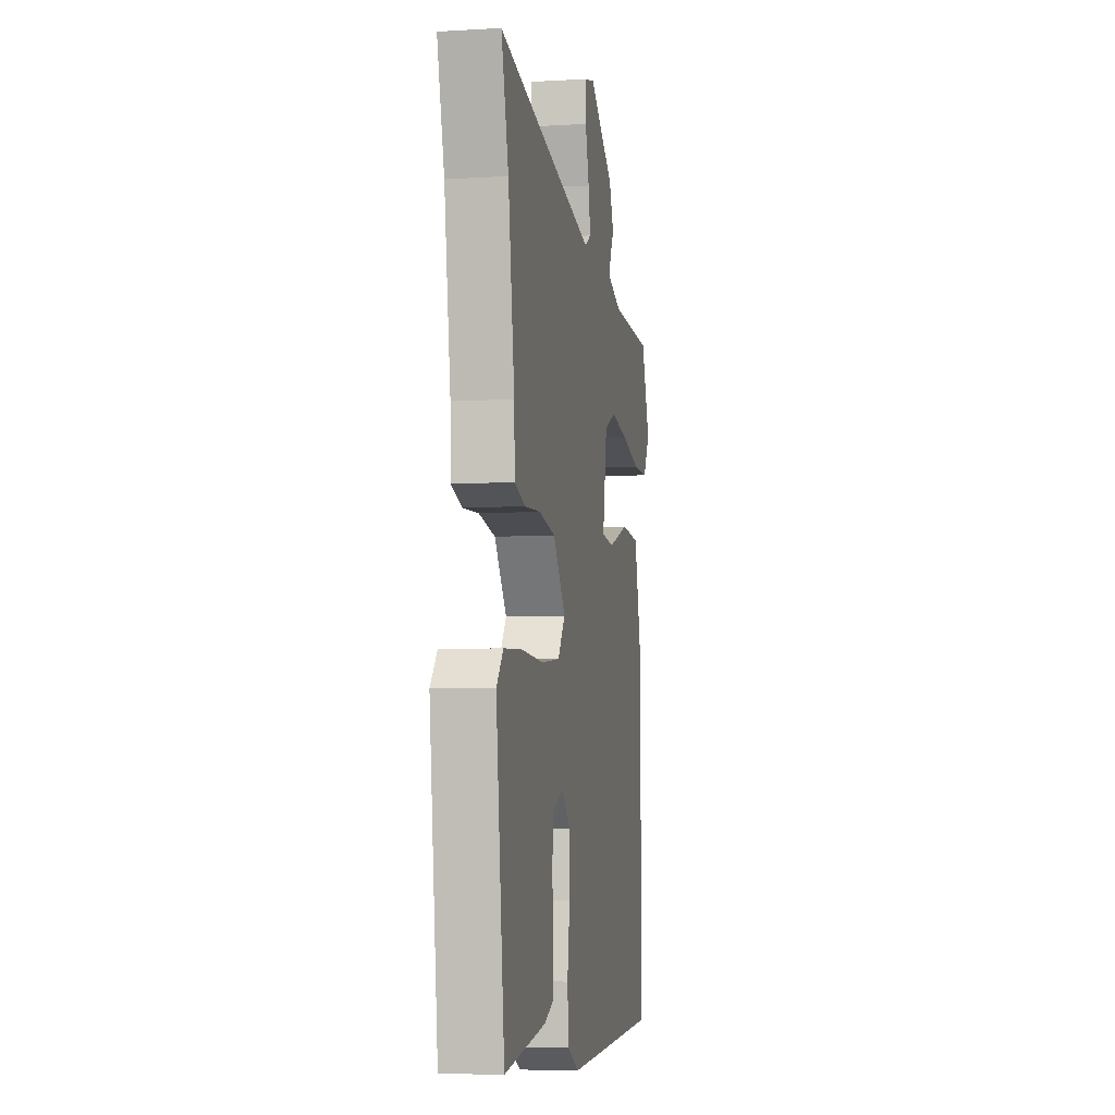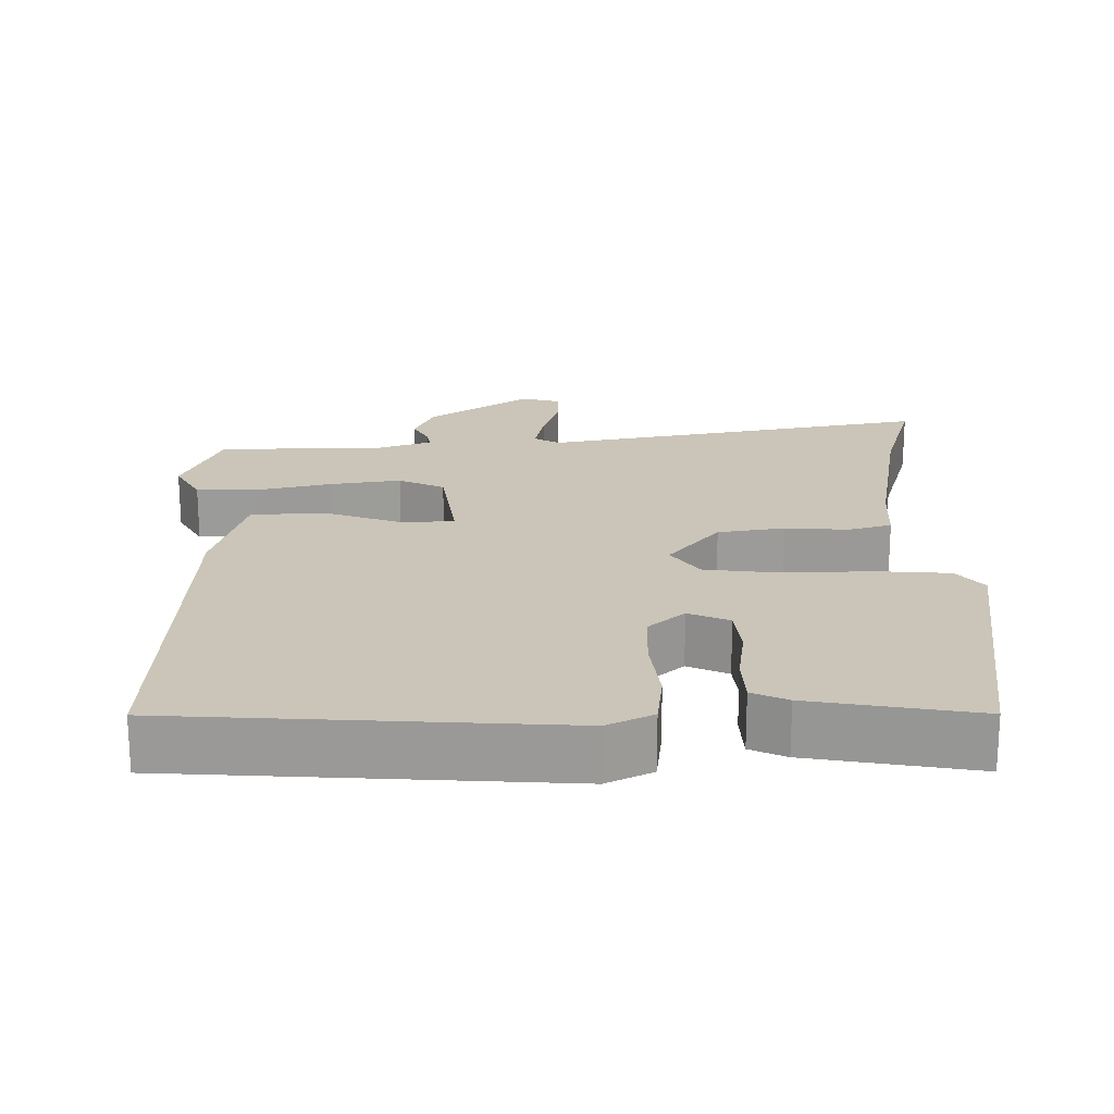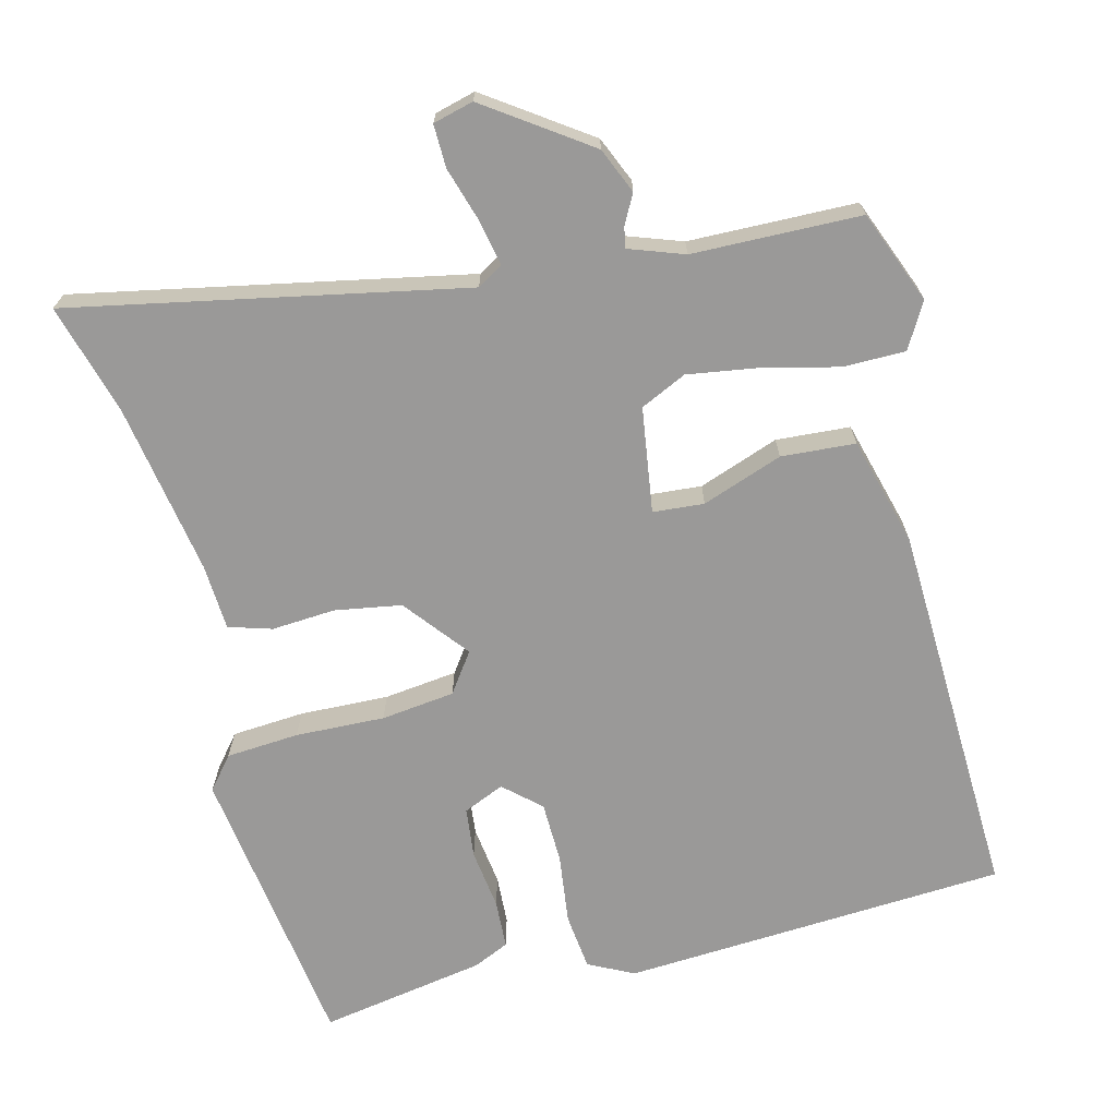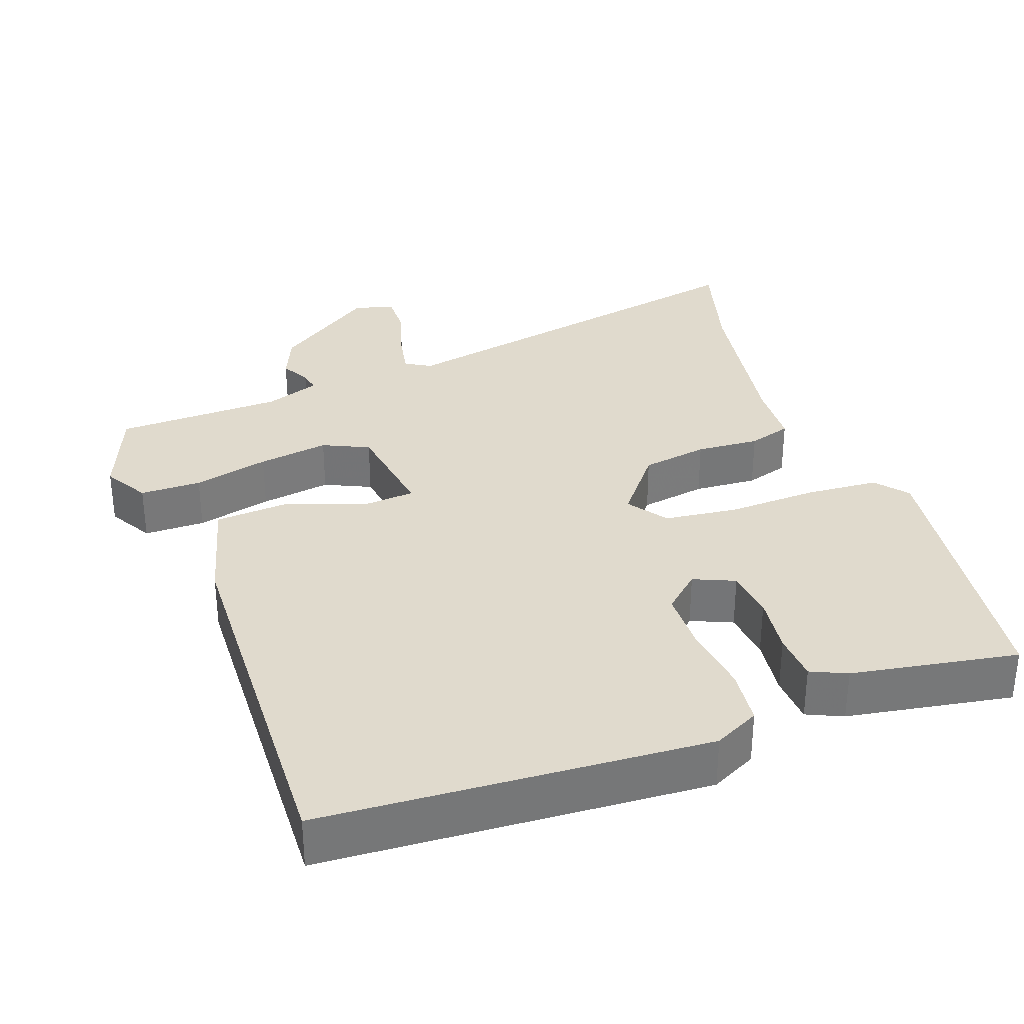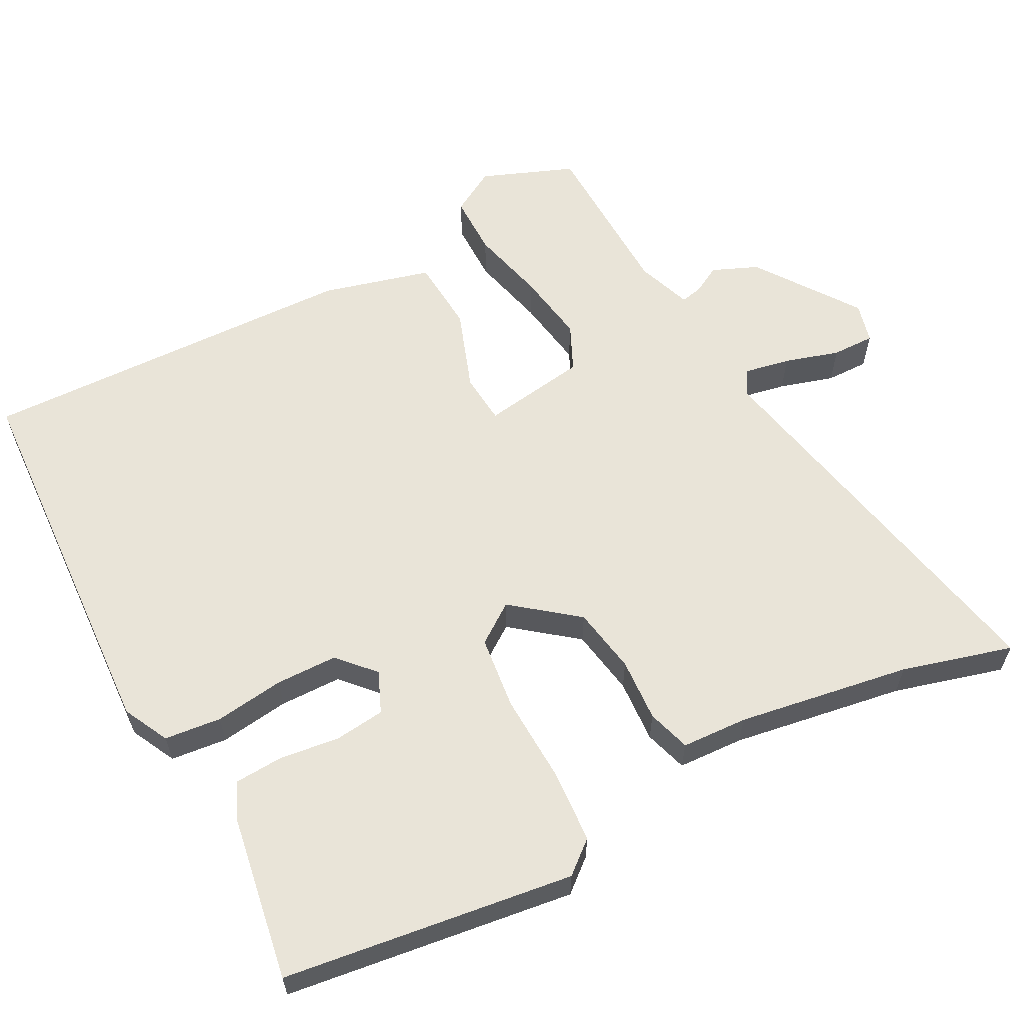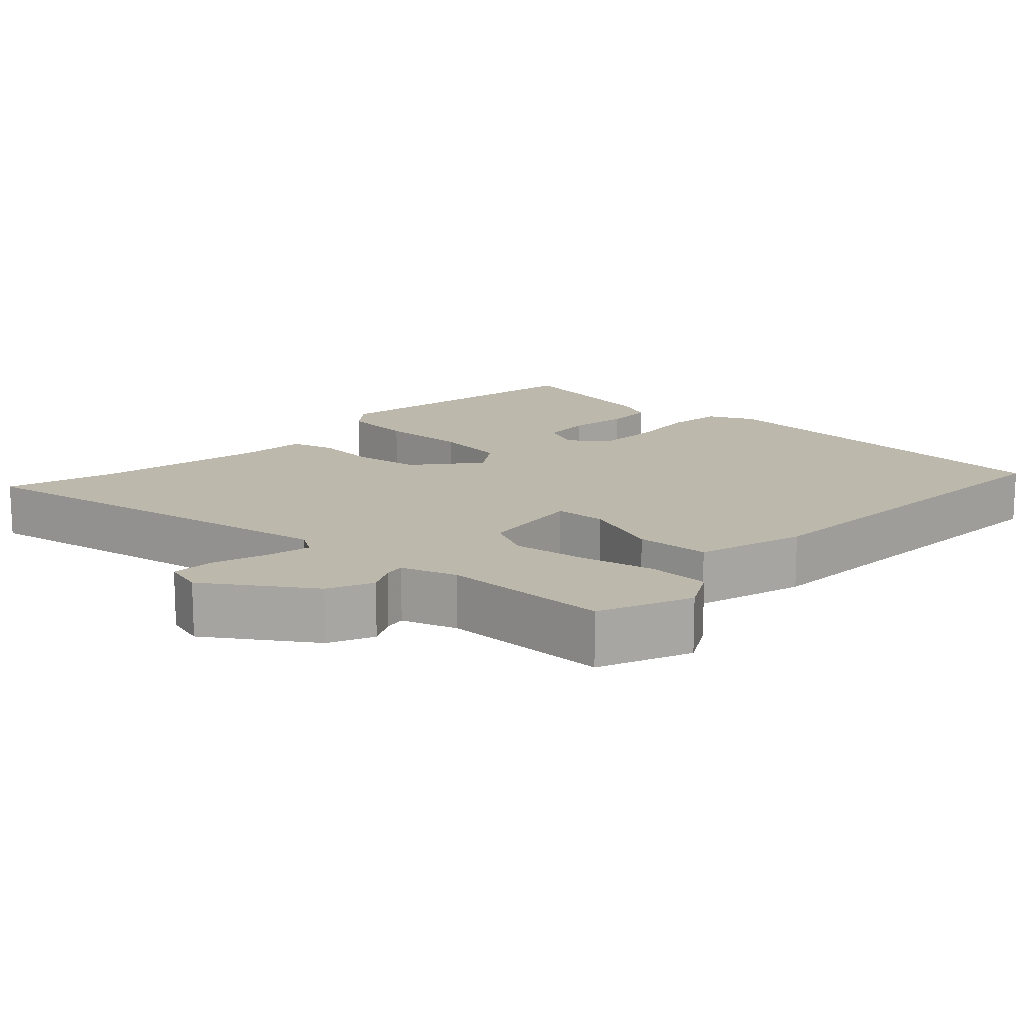
<metadata>
{"format":"obj","ext":"obj","renderer":"f3d","projection":"perspective","resolution":1024,"background":"white","views":[{"elev":-5.7,"azim":-79.7,"up":"+Z"},{"elev":20.4,"azim":-179.1,"up":"+Y"},{"elev":-69.1,"azim":15.4,"up":"+Y"},{"elev":33.1,"azim":161.3,"up":"+Y"},{"elev":60.4,"azim":-116.9,"up":"+Y"},{"elev":14.6,"azim":45.2,"up":"+Y"}]}
</metadata>
<code>
v -0.5 0.07 -0.488
v -0.546 0.07 -0.094
v -0.509 0.07 -0.051
v -0.41 0.07 -0.046
v -0.289 0.07 -0.053
v -0.189 0.07 -0.043
v -0.15 0.07 0.01
v -0.217 0.07 0.098
v -0.307 0.07 0.115
v -0.393 0.07 0.111
v -0.451 0.07 0.13
v -0.454 0.07 0.219
v -0.488 0.07 0.454
v -0.527 0.07 0.604
v 0.001 0.07 0.487
v 0.036 0.07 0.507
v 0.025 0.07 0.569
v 0.004 0.07 0.643
v 0.004 0.07 0.701
v 0.059 0.07 0.714
v 0.195 0.07 0.615
v 0.22 0.07 0.553
v 0.198 0.07 0.514
v 0.192 0.07 0.486
v 0.266 0.07 0.458
v 0.493 0.07 0.448
v 0.54 0.07 0.322
v 0.504 0.07 0.262
v 0.421 0.07 0.263
v 0.319 0.07 0.29
v 0.223 0.07 0.307
v 0.16 0.07 0.279
v 0.136 0.07 0.137
v 0.205 0.07 0.13
v 0.315 0.07 0.167
v 0.415 0.07 0.158
v 0.452 0.07 0.01
v 0.46 0.07 -0.506
v -0.062 0.07 -0.526
v -0.123 0.07 -0.494
v -0.13 0.07 -0.417
v -0.116 0.07 -0.323
v -0.116 0.07 -0.239
v -0.164 0.07 -0.194
v -0.22 0.07 -0.217
v -0.229 0.07 -0.285
v -0.22 0.07 -0.367
v -0.225 0.07 -0.433
v -0.274 0.07 -0.454
v -0.5 0 -0.488
v -0.546 0 -0.094
v -0.509 0 -0.051
v -0.41 0 -0.046
v -0.289 0 -0.053
v -0.189 0 -0.043
v -0.15 0 0.01
v -0.217 0 0.098
v -0.307 0 0.115
v -0.393 0 0.111
v -0.451 0 0.13
v -0.454 0 0.219
v -0.488 0 0.454
v -0.527 0 0.604
v 0.001 0 0.487
v 0.036 0 0.507
v 0.025 0 0.569
v 0.004 0 0.643
v 0.004 0 0.701
v 0.059 0 0.714
v 0.195 0 0.615
v 0.22 0 0.553
v 0.198 0 0.514
v 0.192 0 0.486
v 0.266 0 0.458
v 0.493 0 0.448
v 0.54 0 0.322
v 0.504 0 0.262
v 0.421 0 0.263
v 0.319 0 0.29
v 0.223 0 0.307
v 0.16 0 0.279
v 0.136 0 0.137
v 0.205 0 0.13
v 0.315 0 0.167
v 0.415 0 0.158
v 0.452 0 0.01
v 0.46 0 -0.506
v -0.062 0 -0.526
v -0.123 0 -0.494
v -0.13 0 -0.417
v -0.116 0 -0.323
v -0.116 0 -0.239
v -0.164 0 -0.194
v -0.22 0 -0.217
v -0.229 0 -0.285
v -0.22 0 -0.367
v -0.225 0 -0.433
v -0.274 0 -0.454
f 3 4 5
f 2 3 5
f 1 2 5
f 49 1 5
f 48 49 5
f 47 48 5
f 46 47 5
f 45 46 5
f 44 45 5 6
f 43 44 6 7
f 40 41 42
f 39 40 42
f 38 39 42
f 37 38 42
f 36 37 42
f 35 36 42
f 34 35 42
f 33 34 42 43
f 32 33 43 7
f 28 29 30
f 27 28 30
f 26 27 30
f 25 26 30
f 24 25 30 31
f 21 22 23
f 20 21 23
f 19 20 23
f 18 19 23
f 17 18 23
f 16 17 23 24
f 24 31 32
f 16 24 32
f 15 16 32
f 9 10 11 12
f 8 9 12 13
f 14 15 32
f 13 14 32
f 8 13 32
f 7 8 32
f 54 53 52
f 54 52 51
f 54 51 50
f 54 50 98
f 54 98 97
f 54 97 96
f 54 96 95
f 54 95 94
f 55 54 94 93
f 56 55 93 92
f 91 90 89
f 91 89 88
f 91 88 87
f 91 87 86
f 91 86 85
f 91 85 84
f 91 84 83
f 92 91 83 82
f 56 92 82 81
f 79 78 77
f 79 77 76
f 79 76 75
f 79 75 74
f 80 79 74 73
f 72 71 70
f 72 70 69
f 72 69 68
f 72 68 67
f 72 67 66
f 73 72 66 65
f 81 80 73
f 81 73 65
f 81 65 64
f 61 60 59 58
f 62 61 58 57
f 81 64 63
f 81 63 62
f 81 62 57
f 81 57 56
f 1 50 51 2
f 2 51 52 3
f 3 52 53 4
f 4 53 54 5
f 5 54 55 6
f 6 55 56 7
f 7 56 57 8
f 8 57 58 9
f 9 58 59 10
f 10 59 60 11
f 11 60 61 12
f 12 61 62 13
f 13 62 63 14
f 14 63 64 15
f 15 64 65 16
f 16 65 66 17
f 17 66 67 18
f 18 67 68 19
f 19 68 69 20
f 20 69 70 21
f 21 70 71 22
f 22 71 72 23
f 23 72 73 24
f 24 73 74 25
f 25 74 75 26
f 26 75 76 27
f 27 76 77 28
f 28 77 78 29
f 29 78 79 30
f 30 79 80 31
f 31 80 81 32
f 32 81 82 33
f 33 82 83 34
f 34 83 84 35
f 35 84 85 36
f 36 85 86 37
f 37 86 87 38
f 38 87 88 39
f 39 88 89 40
f 40 89 90 41
f 41 90 91 42
f 42 91 92 43
f 43 92 93 44
f 44 93 94 45
f 45 94 95 46
f 46 95 96 47
f 47 96 97 48
f 48 97 98 49
f 49 98 50 1

</code>
